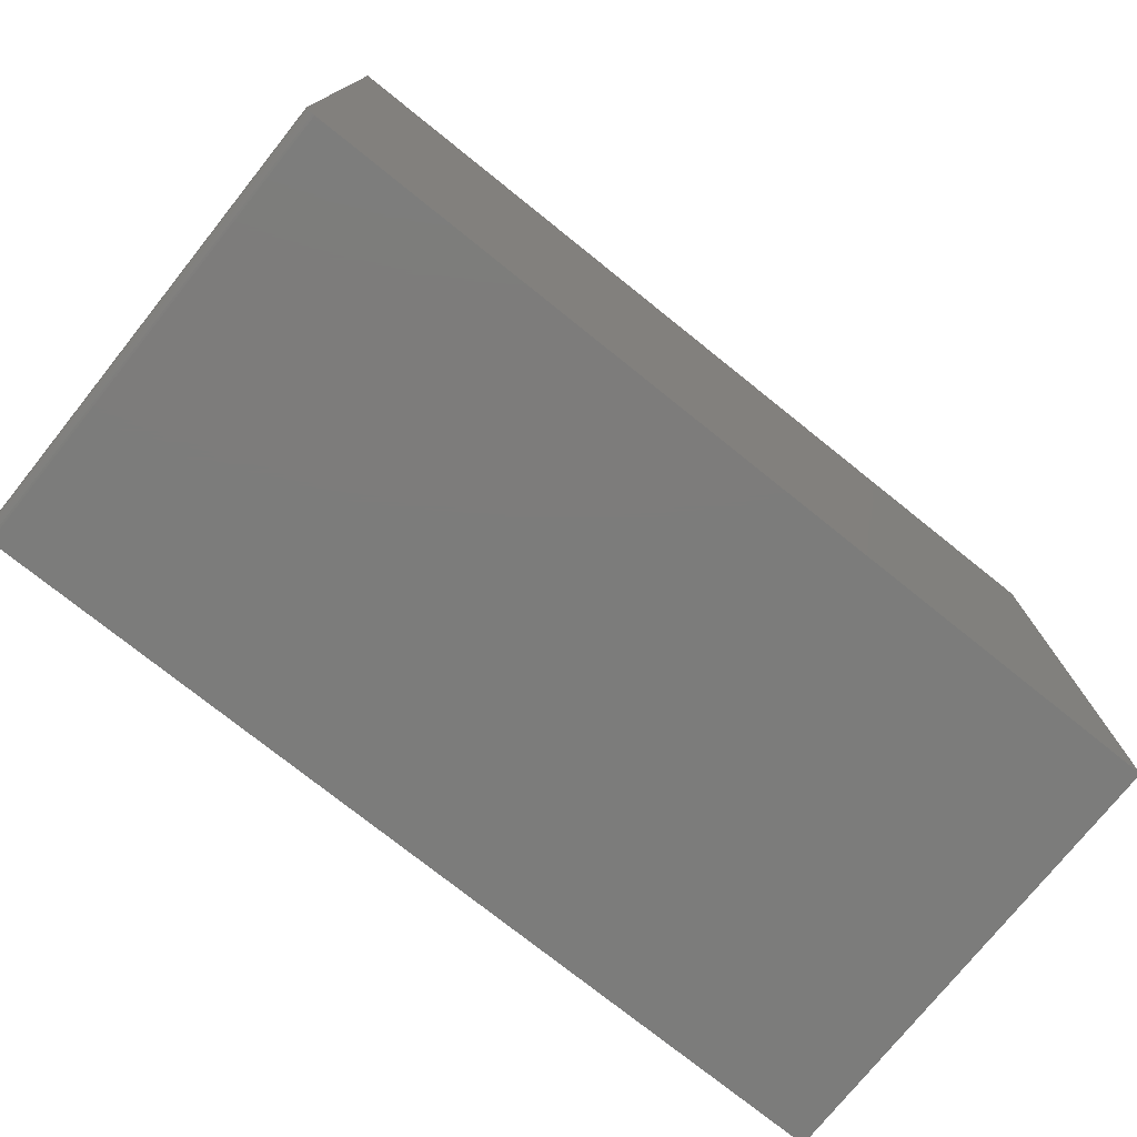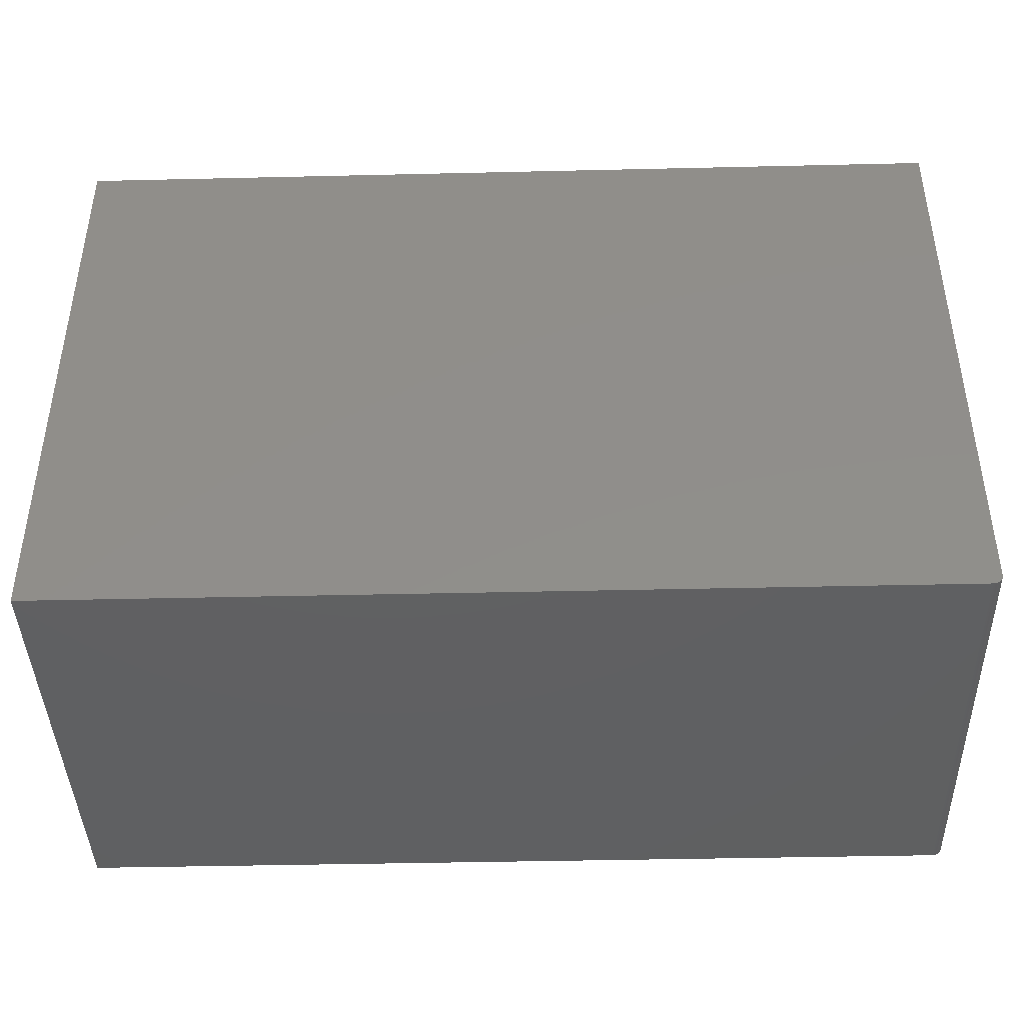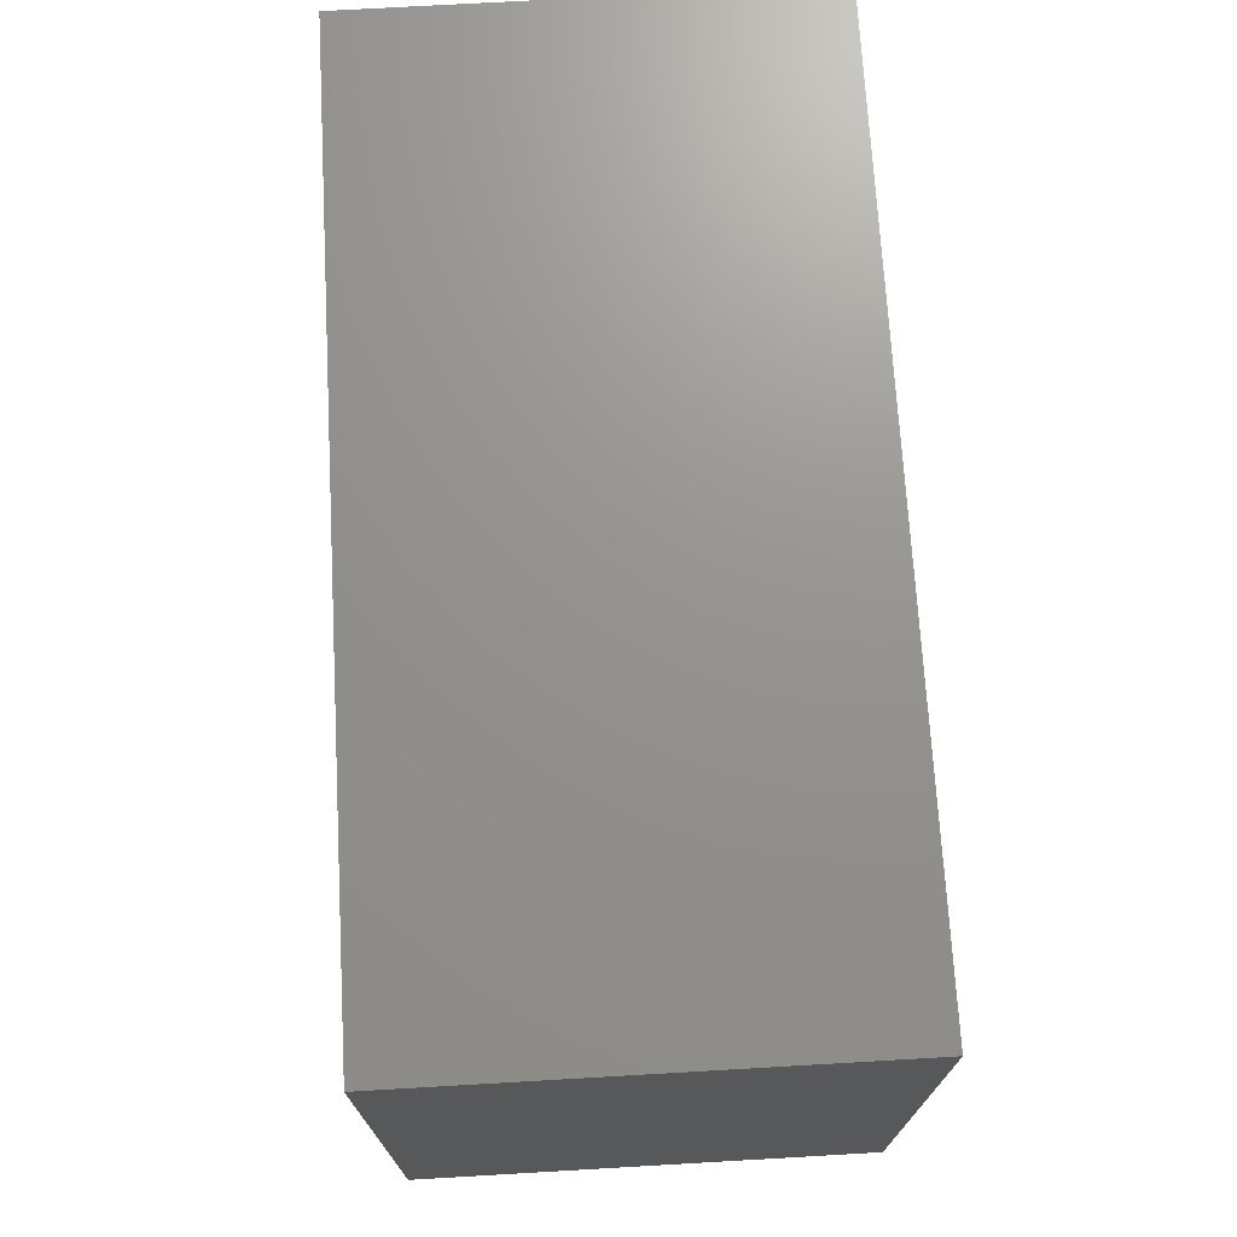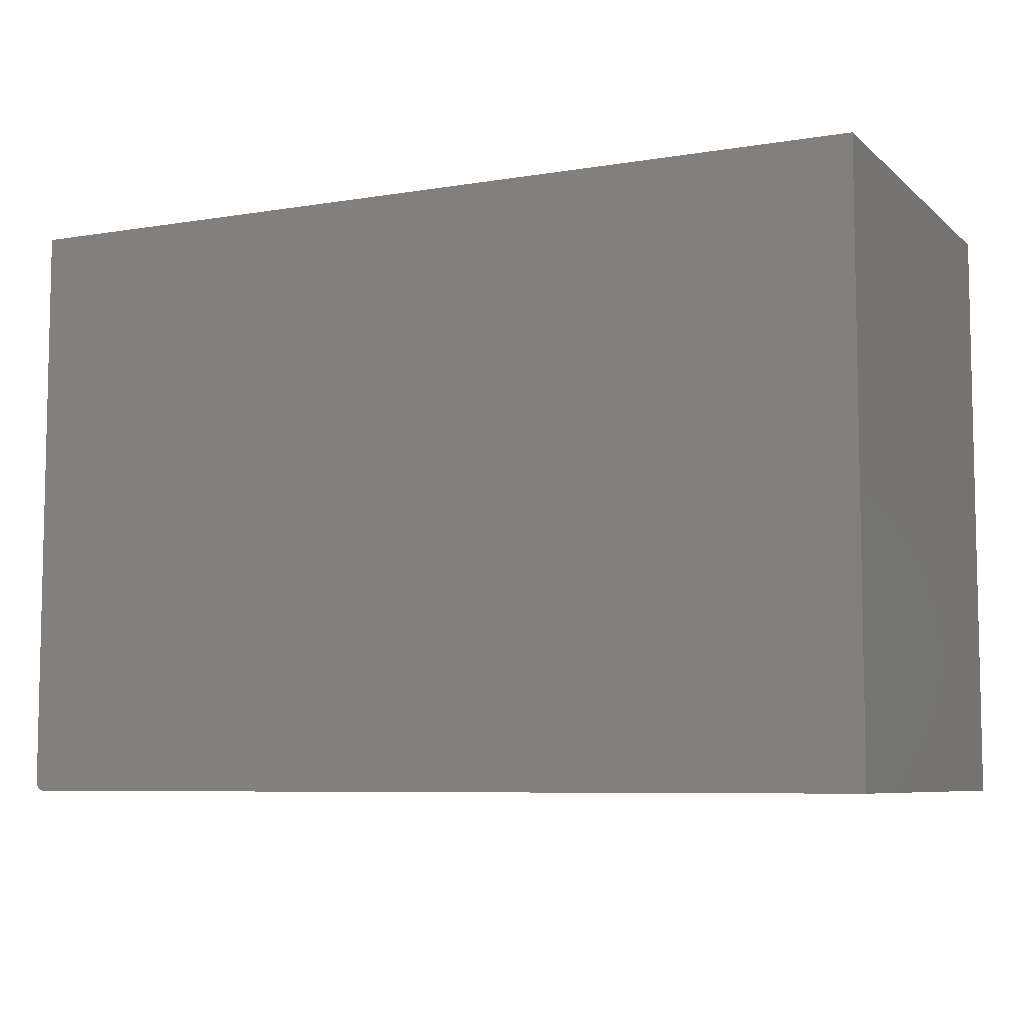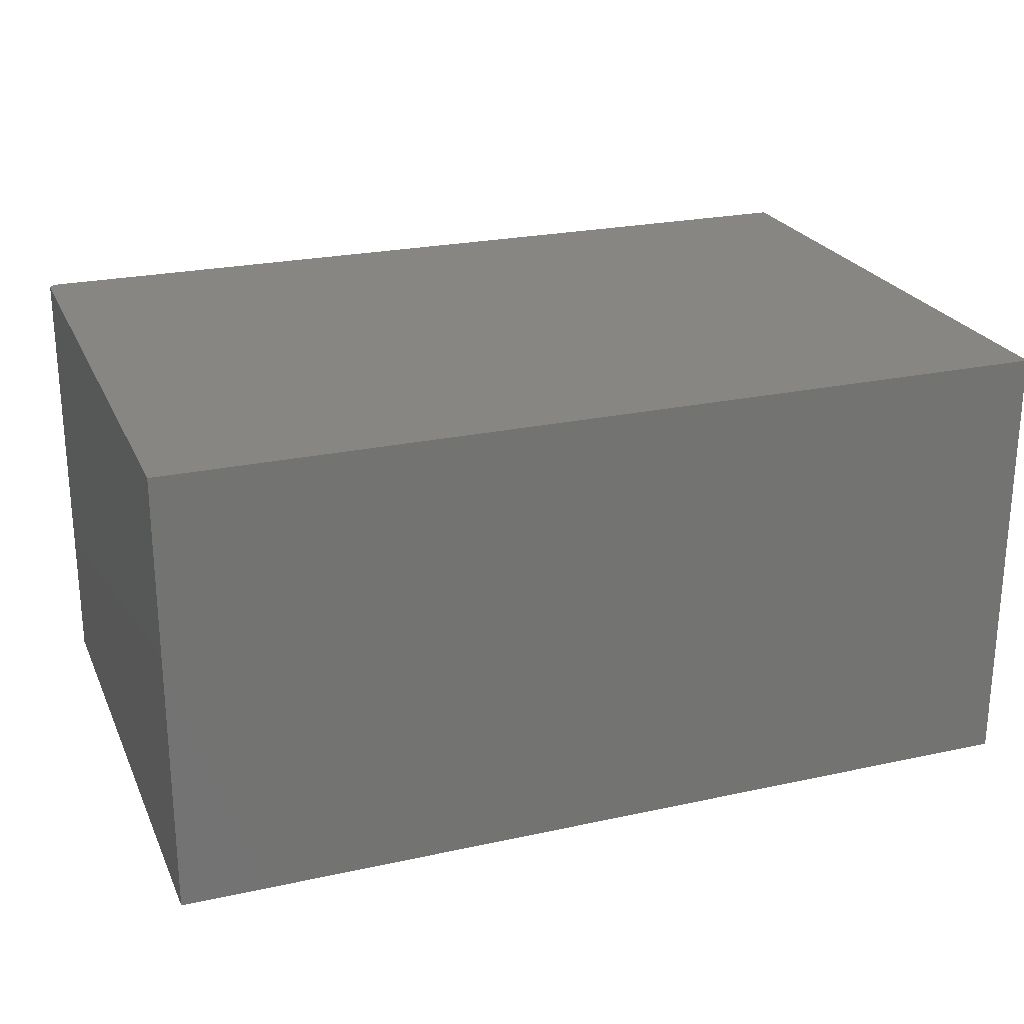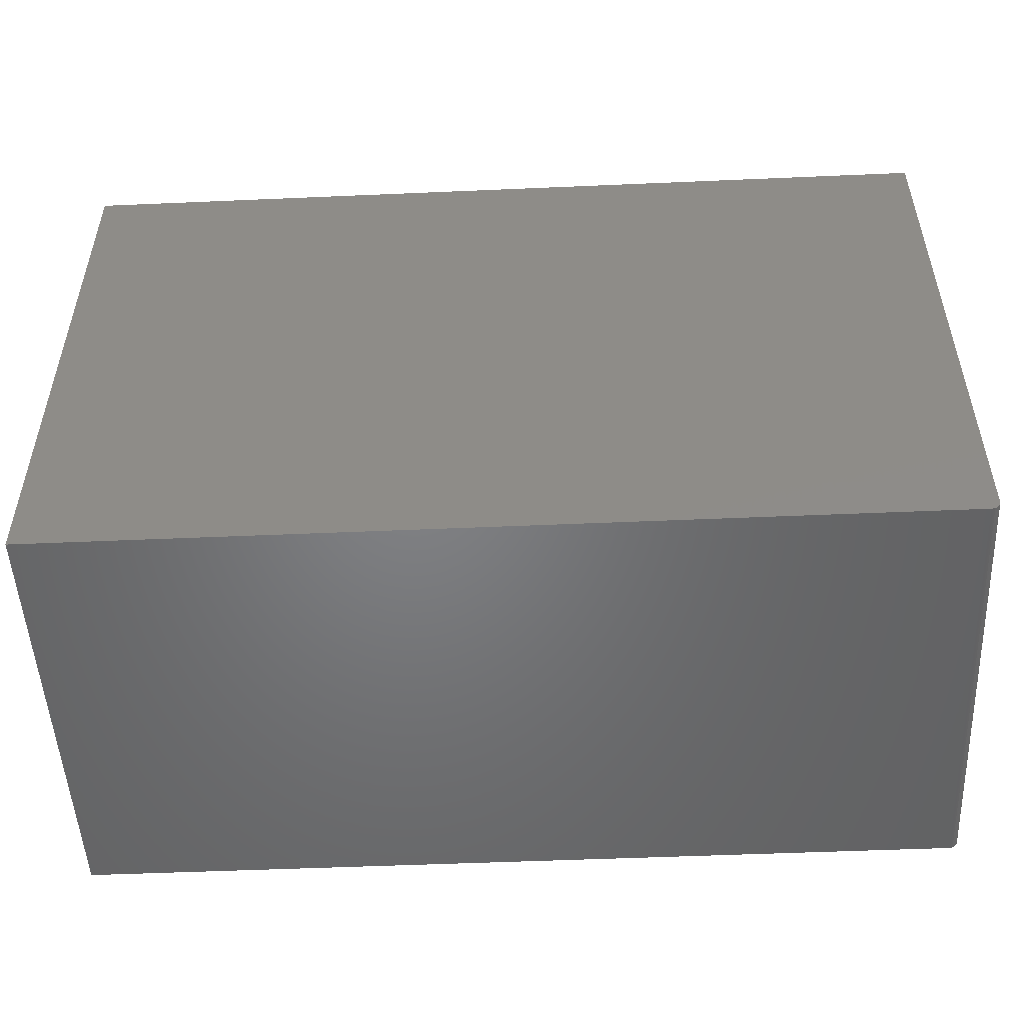
<metadata>
{"format":"stl","ext":"stl","renderer":"f3d","projection":"perspective","resolution":1024,"background":"white","views":[{"elev":-75.6,"azim":-38.7,"up":"+Z"},{"elev":-41.8,"azim":-178.4,"up":"+Z"},{"elev":71.4,"azim":-93.3,"up":"+Z"},{"elev":-7.2,"azim":25.4,"up":"+Z"},{"elev":23.9,"azim":-20.0,"up":"+Y"},{"elev":-51.0,"azim":-177.3,"up":"+Z"}]}
</metadata>
<code>
# stl→obj: 24 verts, 44 faces
v 3.046e-17 0.375 0.4974
v 0 0.375 -4.592e-17
v -0.7422 0.375 -4.784e-19
v -0.7437 0.375 0.0001501
v -0.7452 0.375 0.0005947
v -0.7465 0.375 0.001317
v -0.7477 0.375 0.002288
v -0.7487 0.375 0.003472
v -0.7494 0.375 0.004823
v -0.7498 0.375 0.006288
v -0.75 0.375 0.007812
v -0.75 0.375 0.4974
v 3.046e-17 8.327e-17 0.4974
v -0.75 3.381e-33 0.4974
v -0.75 5.311e-35 0.007812
v -0.7498 1.667e-20 0.006288
v -0.7494 6.602e-20 0.004823
v -0.7487 1.462e-19 0.003472
v -0.7477 2.54e-19 0.002288
v -0.7465 3.855e-19 0.001317
v -0.7452 5.354e-19 0.0005947
v -0.7437 6.981e-19 0.0001501
v -0.7422 8.674e-19 -4.784e-19
v 0 8.327e-17 -4.592e-17
f 1 2 3
f 1 3 4
f 1 4 5
f 1 5 6
f 1 6 7
f 1 7 8
f 1 8 9
f 1 9 10
f 1 10 11
f 1 11 12
f 13 14 15
f 13 15 16
f 13 16 17
f 13 17 18
f 13 18 19
f 13 19 20
f 13 20 21
f 13 21 22
f 13 22 23
f 13 23 24
f 12 11 14
f 14 11 15
f 3 2 23
f 23 2 24
f 15 11 16
f 16 11 10
f 16 10 17
f 17 10 9
f 17 9 18
f 18 9 8
f 18 8 19
f 19 8 7
f 19 7 20
f 20 7 6
f 20 6 21
f 21 6 5
f 21 5 22
f 22 5 4
f 22 4 23
f 23 4 3
f 1 12 13
f 13 12 14
f 2 1 24
f 24 1 13

</code>
